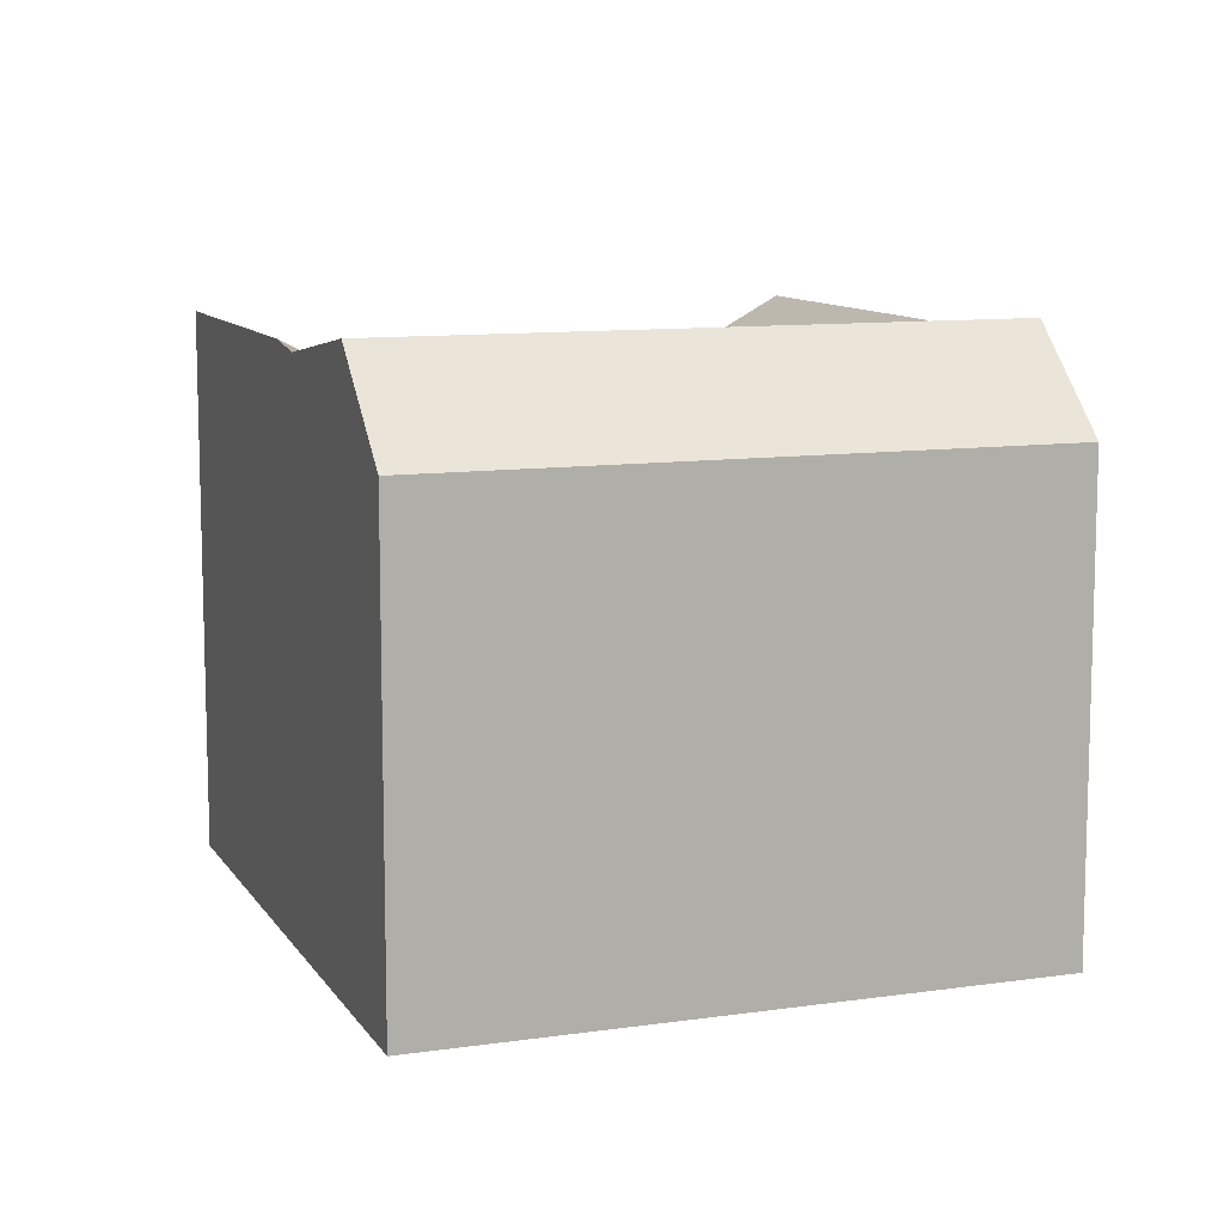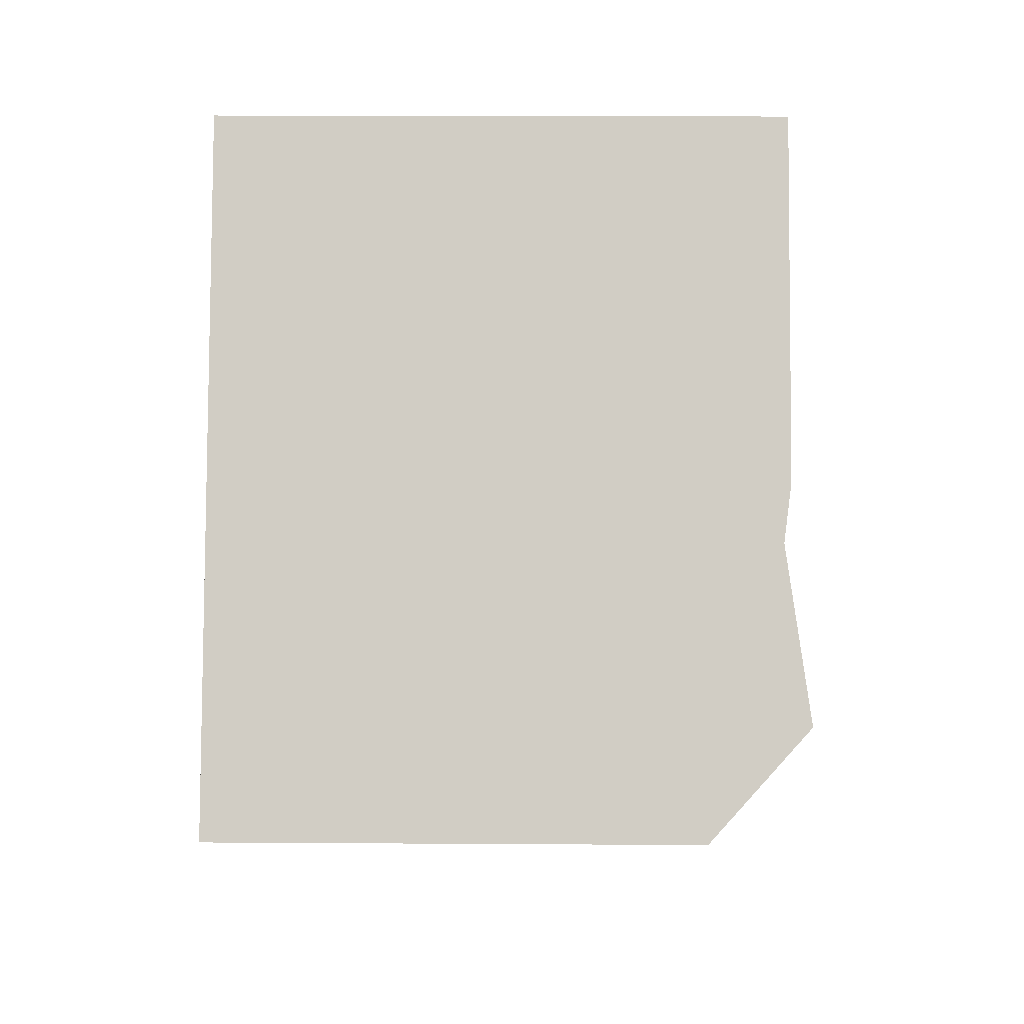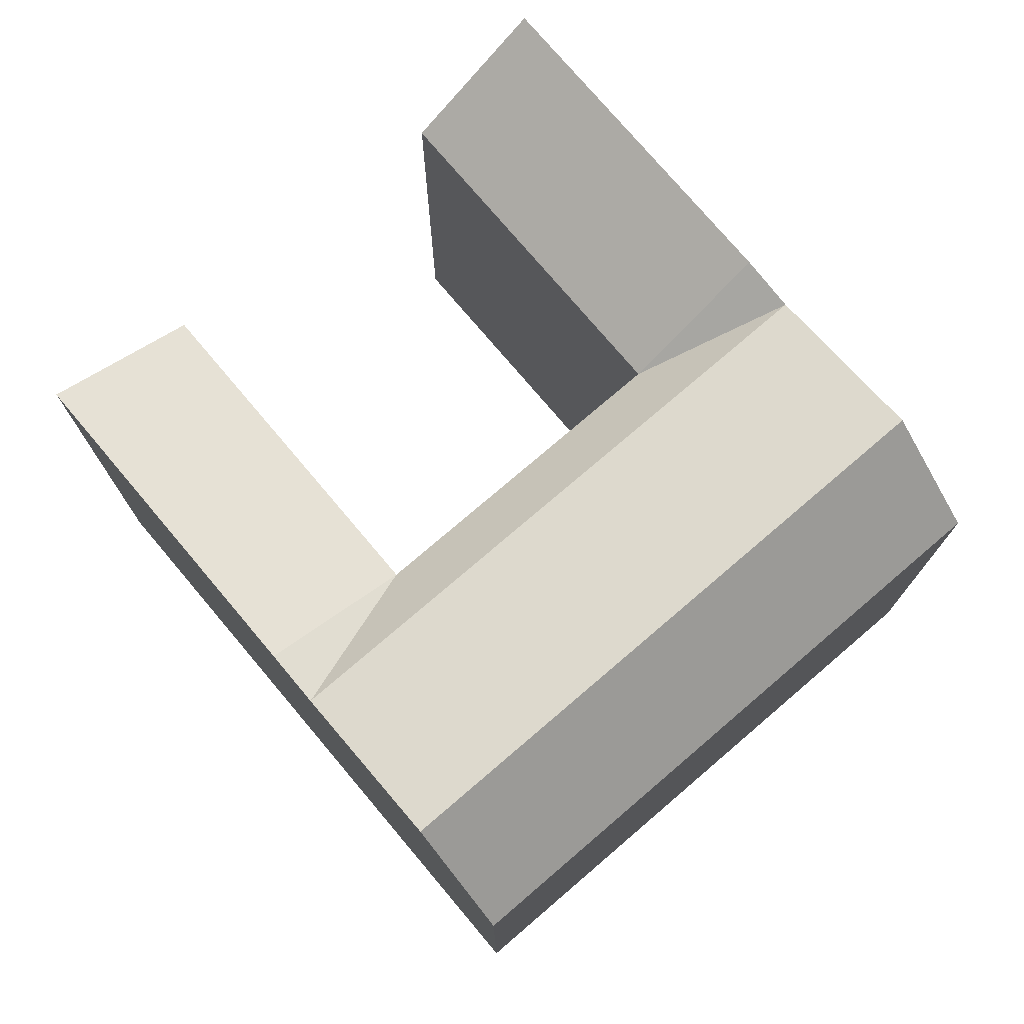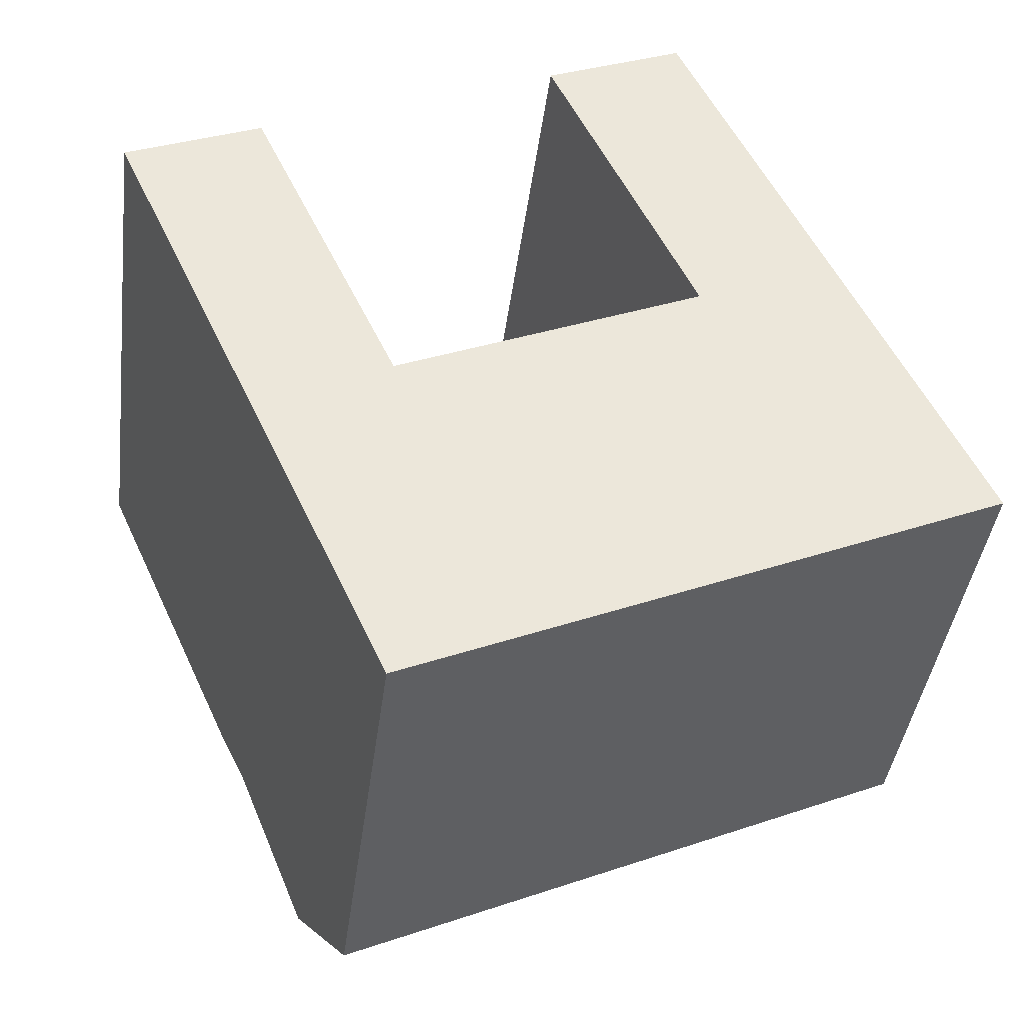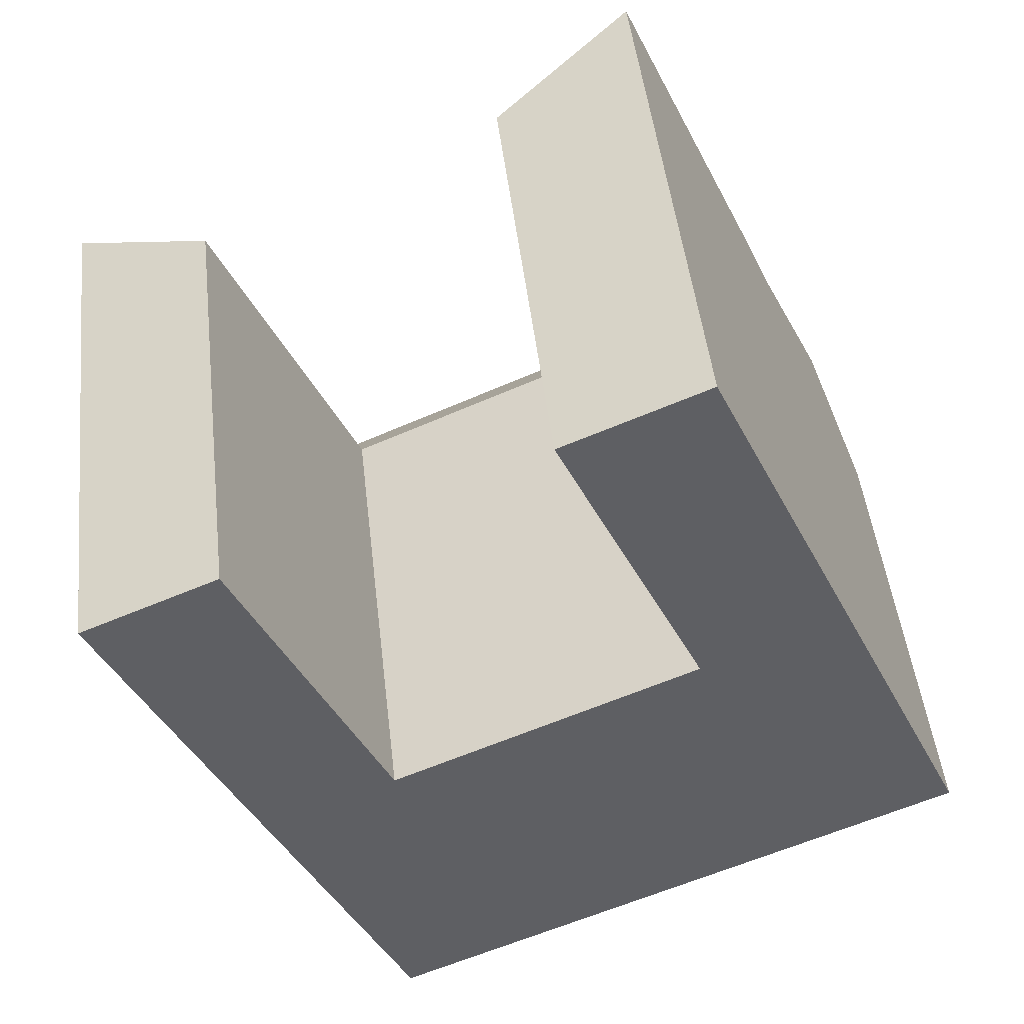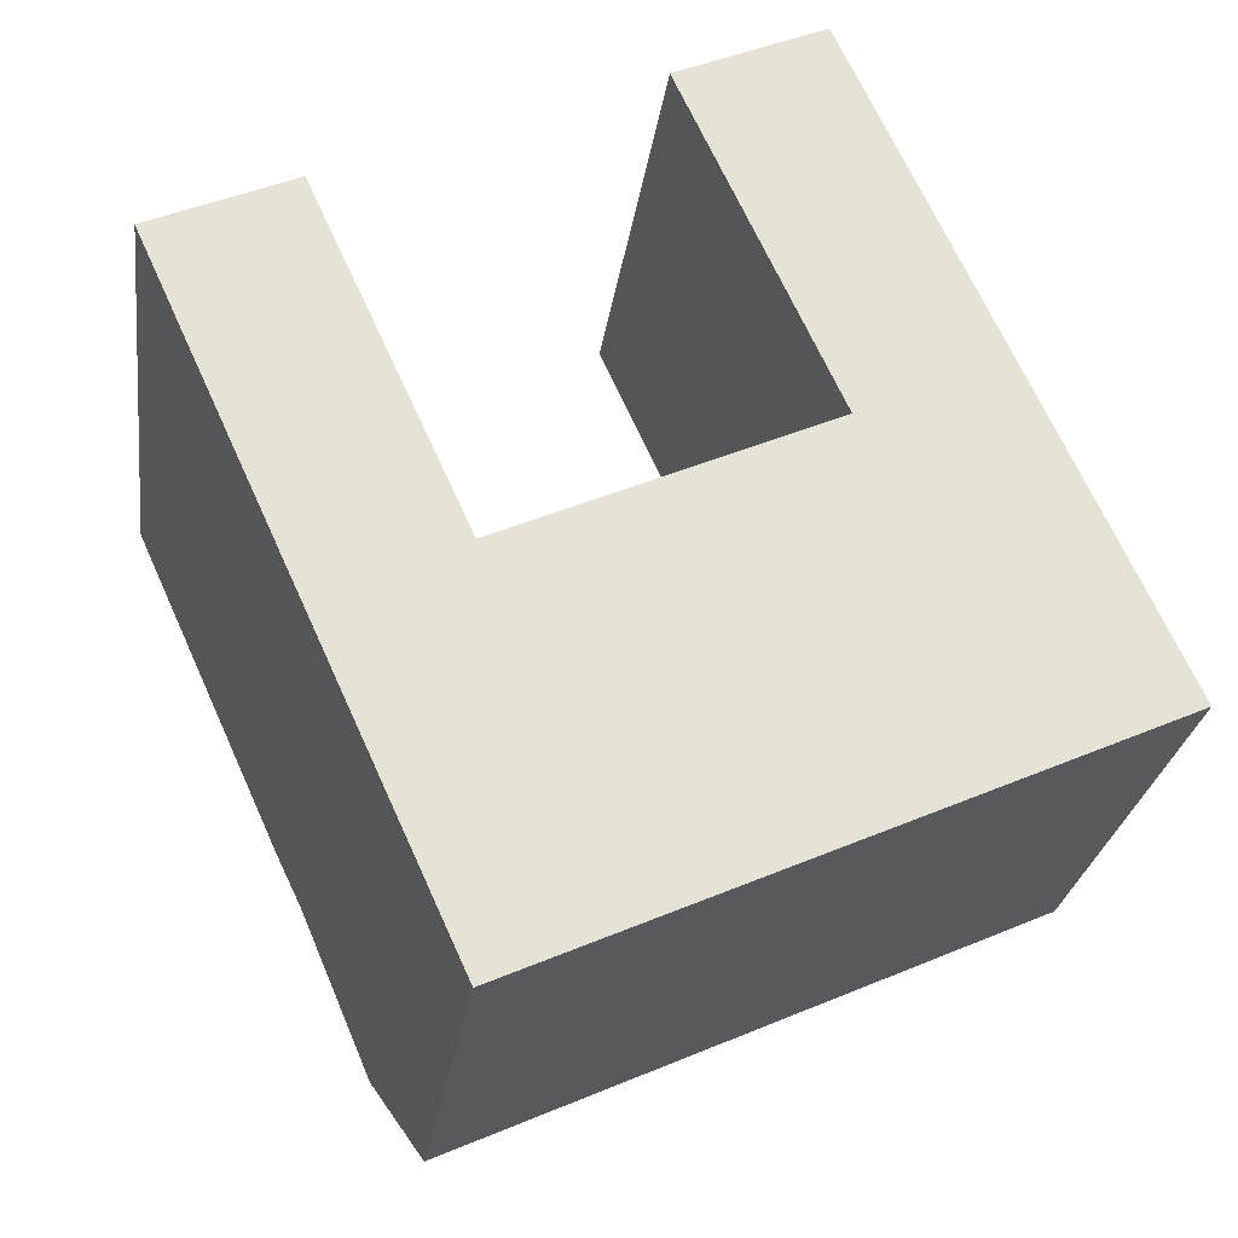
<metadata>
{"format":"obj","ext":"obj","renderer":"f3d","projection":"perspective","resolution":1024,"background":"white","views":[{"elev":10.3,"azim":135.6,"up":"+Y"},{"elev":17.5,"azim":90.7,"up":"+Z"},{"elev":76.1,"azim":115.3,"up":"+Y"},{"elev":-40.9,"azim":-7.4,"up":"+Z"},{"elev":47.0,"azim":-6.4,"up":"+Z"},{"elev":-25.8,"azim":-7.7,"up":"+Z"}]}
</metadata>
<code>
v  31.26 23.64 -2.926
v  32.28 23.33 -5.159
v  25.23 20.22 -5.622
v  26.25 23.33 -7.856
v  29.32 24.42 -14.58
v  35.35 24.42 -11.88
v  31.27 20.22 -18.83
v  37.3 20.22 -16.13
v  24.94 23.64 10.89
v  18.88 20.22 8.242
v  13.17 23.33 -13.7
v  12.16 20.22 -11.47
v  16.23 24.42 -20.43
v  18.16 20.22 -24.68
v  12.39 20.22 -27.27
v  10.46 24.42 -23.02
v  7.4 23.33 -16.28
v  6.384 23.64 -14.05
v  5.798 20.22 2.53
v  0.0005056 23.64 -0.0007472
v  31.26 1.791e-16 -2.925
v  31.27 1.153e-15 -18.82
v  37.3 9.875e-16 -16.13
v  25.23 3.442e-16 -5.622
v  24.94 -6.666e-16 10.89
v  18.88 -5.047e-16 8.243
v  18.16 1.511e-15 -24.68
v  12.16 7.021e-16 -11.47
v  12.39 1.67e-15 -27.27
v  6.383 8.602e-16 -14.05
v  5.798 -1.55e-16 2.531
v  0 0 0
g defaultobject
f 1 2 3
f 2 4 3
f 2 5 4
f 5 2 6
f 6 7 5
f 7 6 8
f 3 9 1
f 9 3 10
f 11 3 4
f 3 11 12
f 13 4 5
f 4 13 11
f 14 5 7
f 5 14 13
f 13 15 16
f 15 13 14
f 11 16 17
f 16 11 13
f 11 17 12
f 17 18 12
f 19 18 20
f 18 19 12
f 21 22 23
f 22 21 24
f 25 24 21
f 24 25 26
f 24 27 22
f 27 24 28
f 29 28 30
f 28 29 27
f 30 31 32
f 31 30 28
f 7 23 22
f 23 7 8
f 8 21 23
f 21 8 1
f 1 8 2
f 2 8 6
f 21 9 25
f 9 21 1
f 25 10 26
f 10 25 9
f 10 24 26
f 24 10 3
f 24 12 28
f 12 24 3
f 14 22 27
f 22 14 7
f 18 29 30
f 29 18 15
f 15 18 17
f 16 15 17
f 15 27 29
f 27 15 14
f 20 30 32
f 30 20 18
f 28 19 31
f 19 28 12
f 31 20 32
f 20 31 19

</code>
